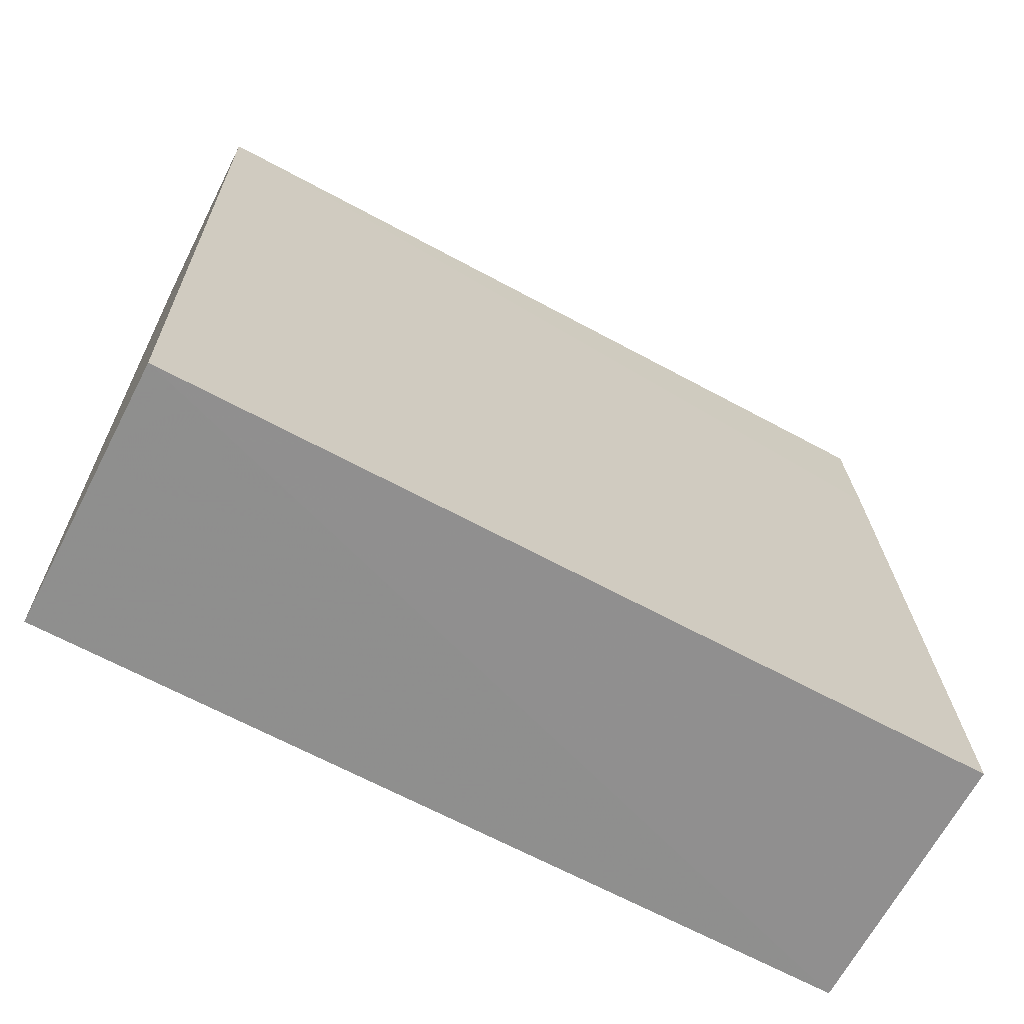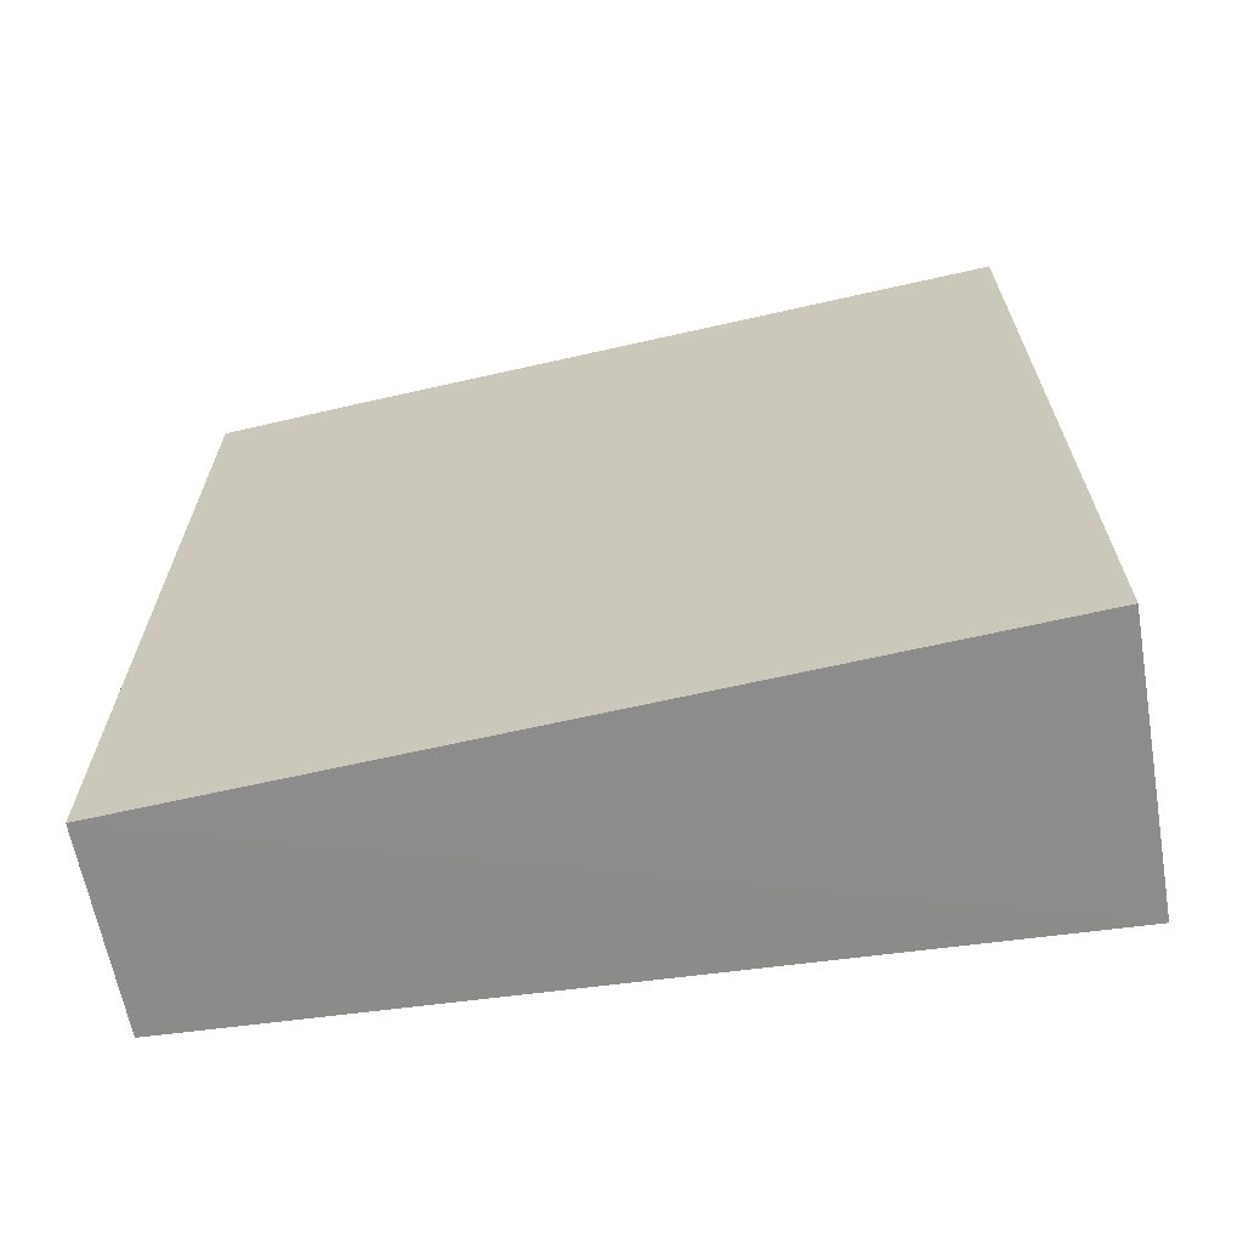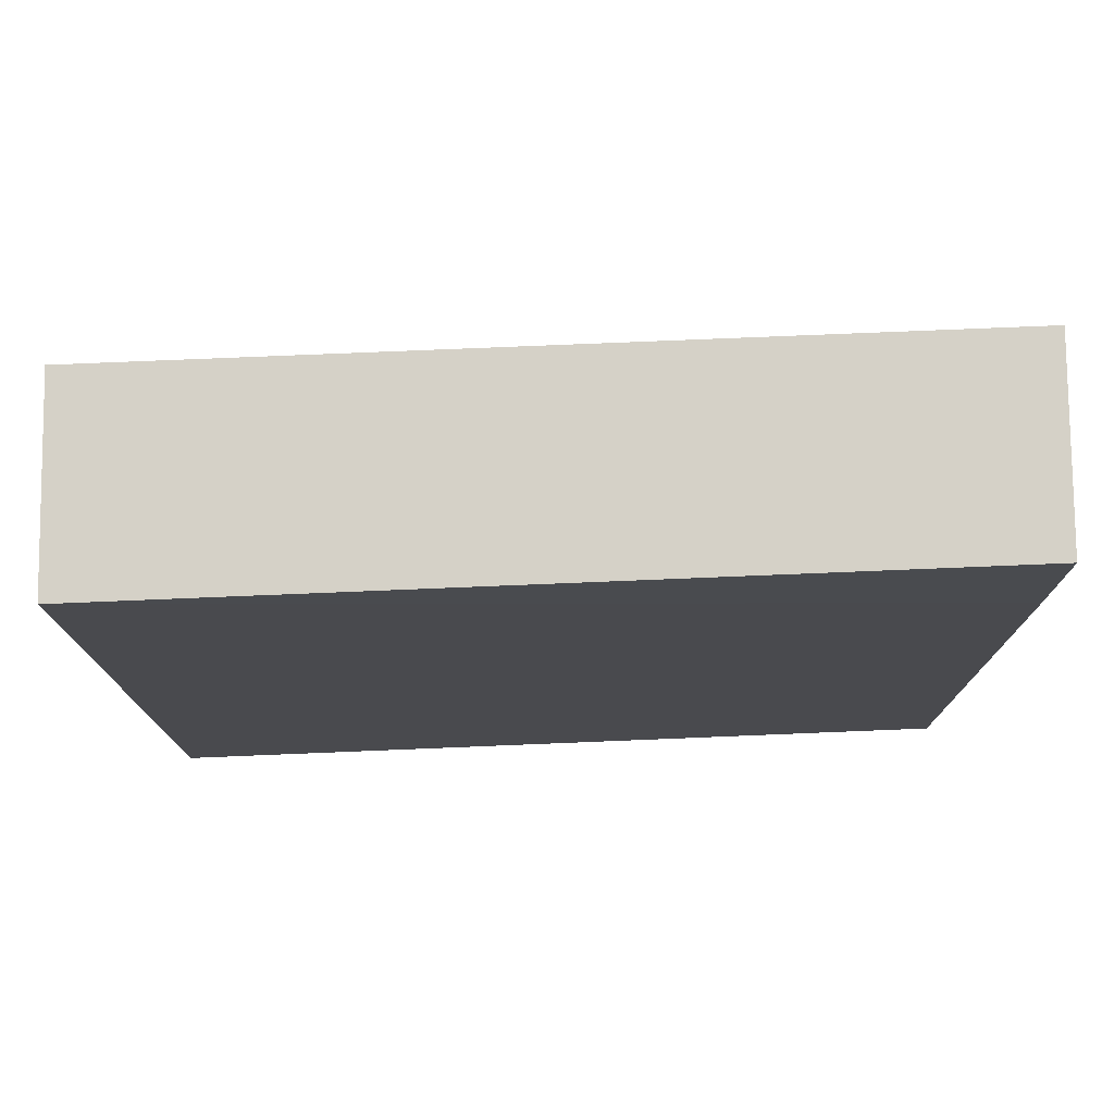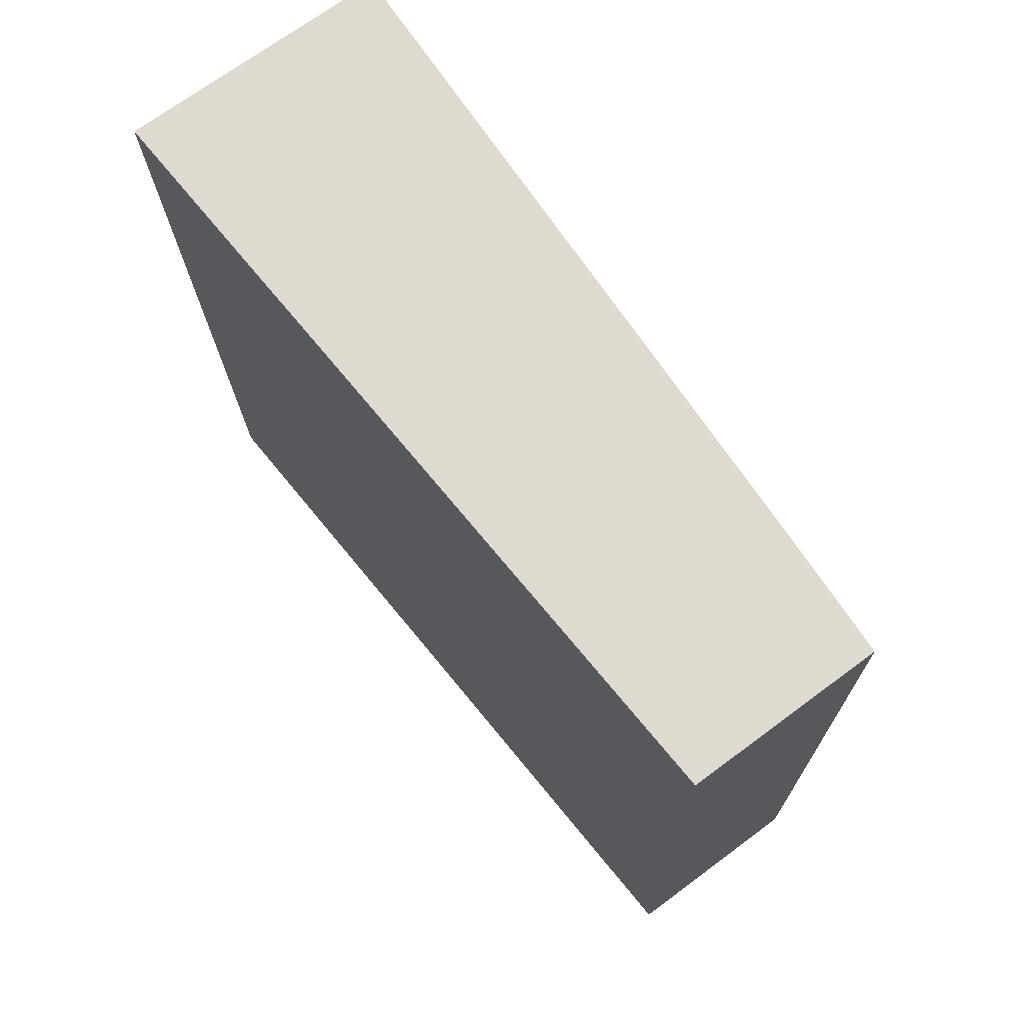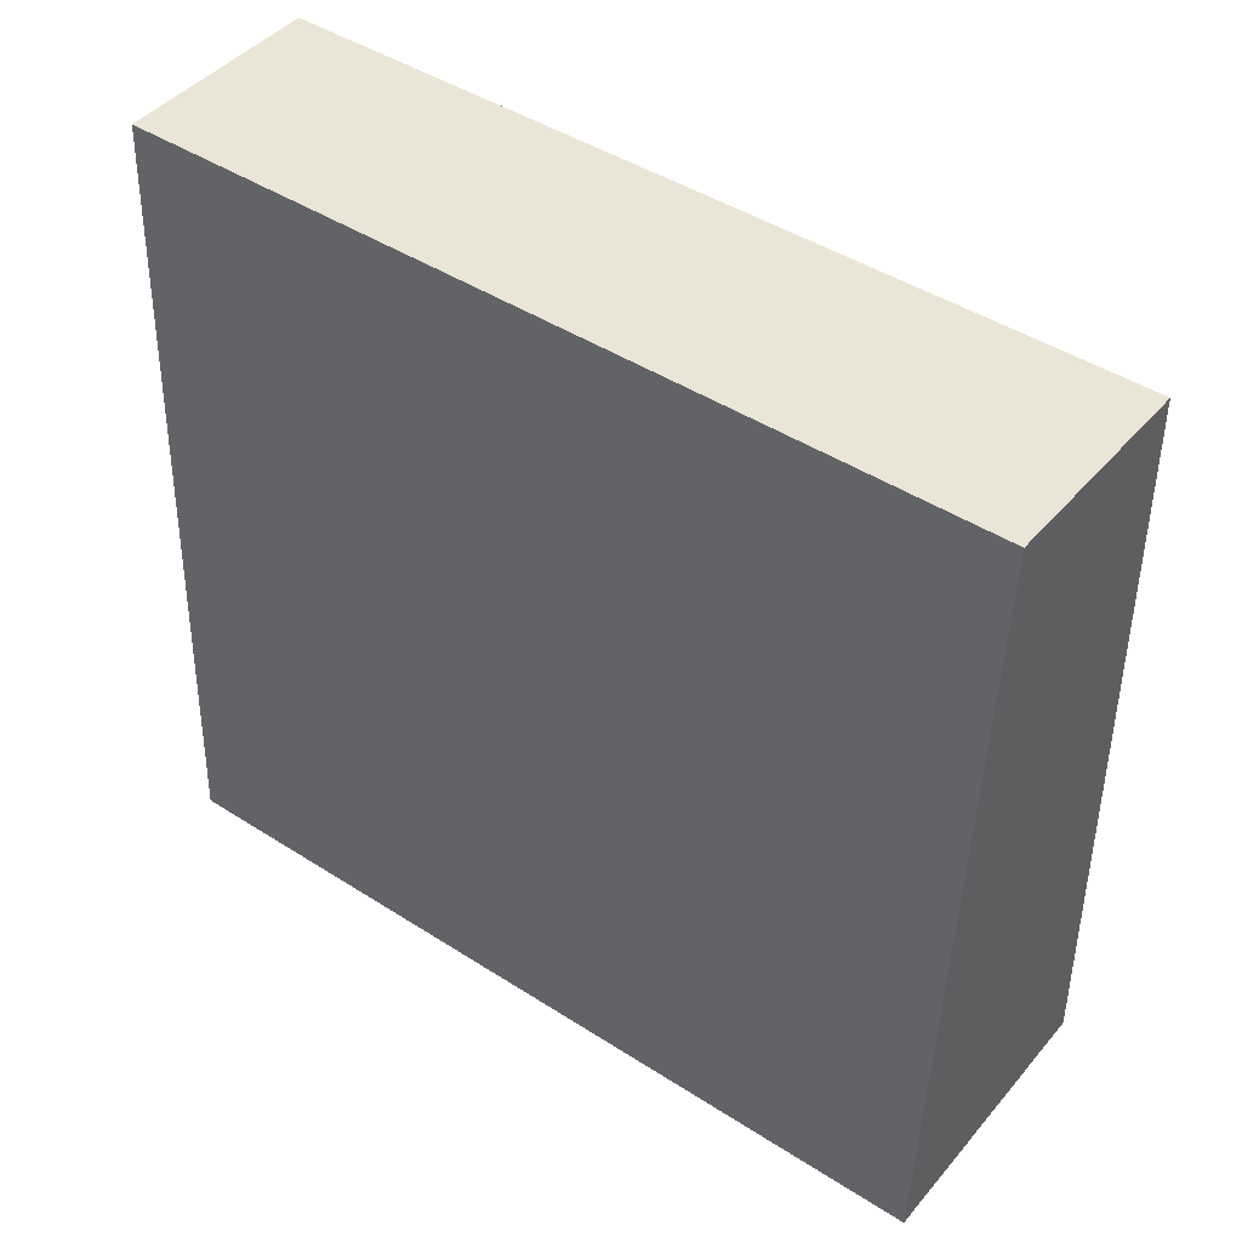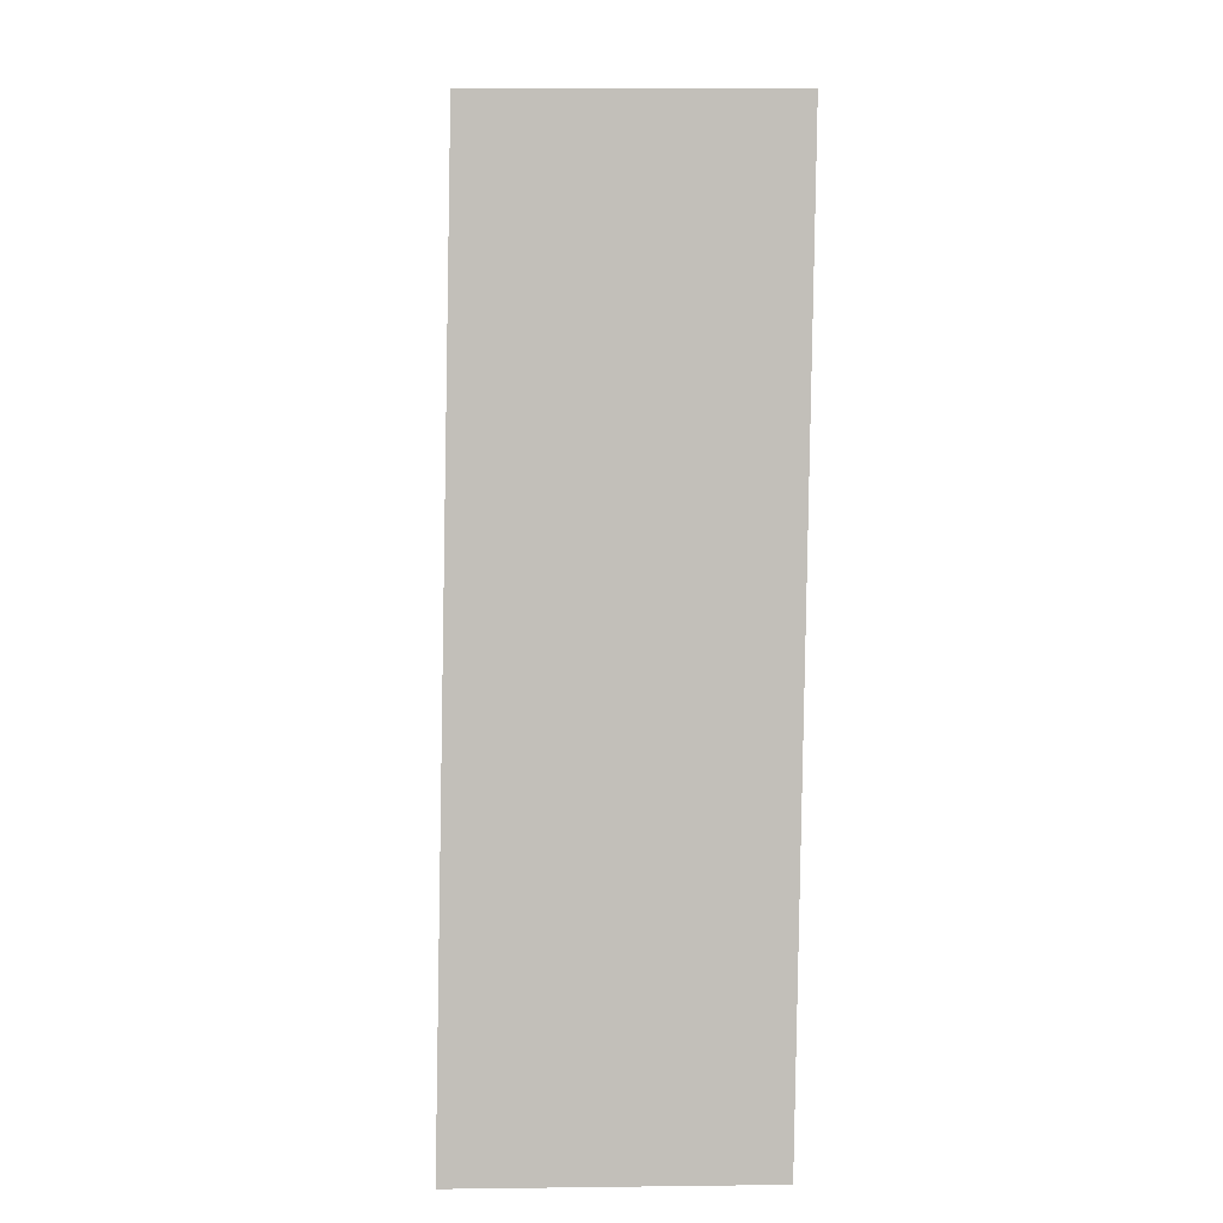
<metadata>
{"format":"obj","ext":"obj","renderer":"f3d","projection":"perspective","resolution":1024,"background":"white","views":[{"elev":-65.4,"azim":62.4,"up":"+Z"},{"elev":-64.4,"azim":100.3,"up":"+Y"},{"elev":79.1,"azim":88.7,"up":"+Z"},{"elev":71.2,"azim":-36.6,"up":"+Y"},{"elev":45.6,"azim":127.4,"up":"+Z"},{"elev":3.6,"azim":178.6,"up":"+Y"}]}
</metadata>
<code>
v 0.01845 -0.08342 0.07819
v 0.02189 -0.08336 0.004883
v 0.0178 -0.007671 0.06511
v -0.0008864 -0.007465 0.07819
v -0.00304 -0.08326 0.005039
v 0.0171 -0.007683 0.07819
v 0.0004593 -0.0832 0.07819
v -0.004381 -0.007527 0.004957
v 0.02055 -0.007622 0.004983
f 1 2 3
f 5 2 1
f 6 1 3
f 6 3 4
f 6 4 1
f 7 5 1
f 7 1 4
f 7 4 5
f 8 2 5
f 8 5 4
f 9 3 2
f 9 2 8
f 9 8 4
f 9 4 3

</code>
